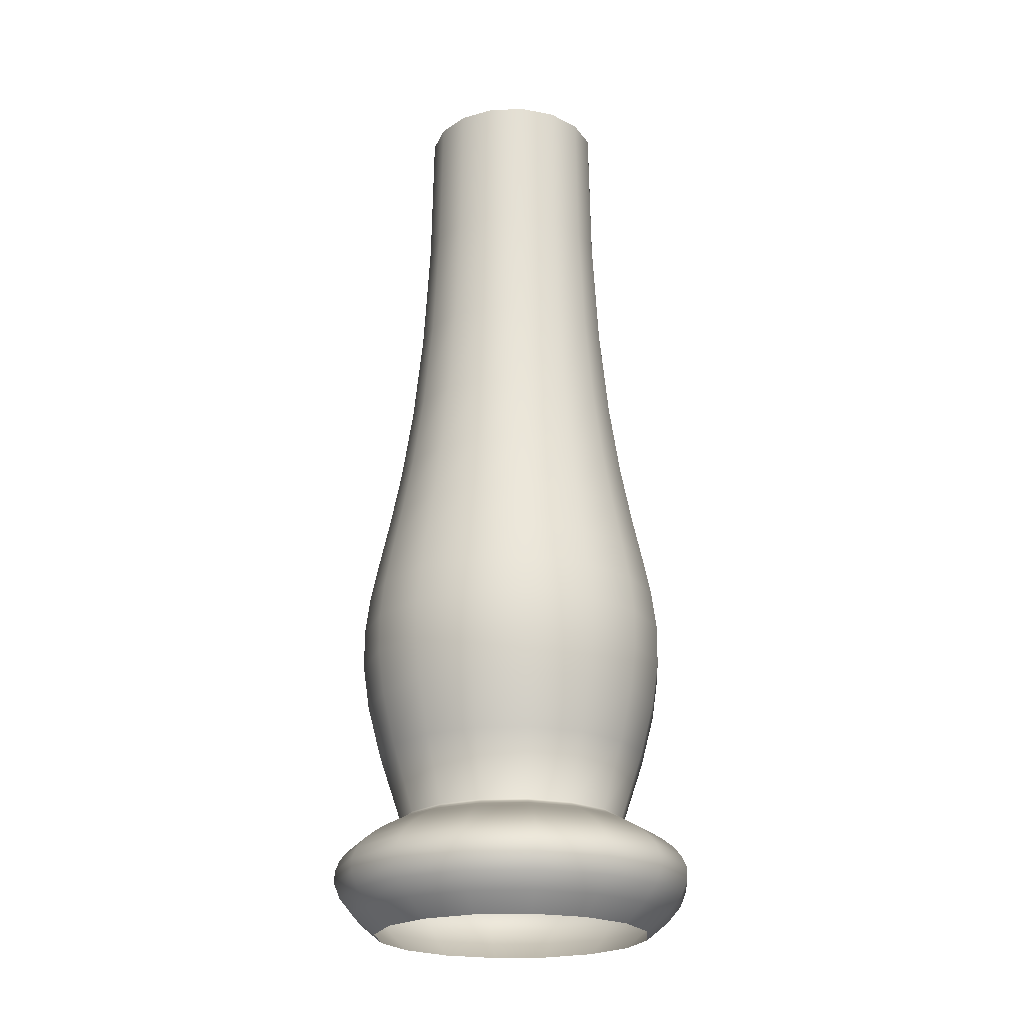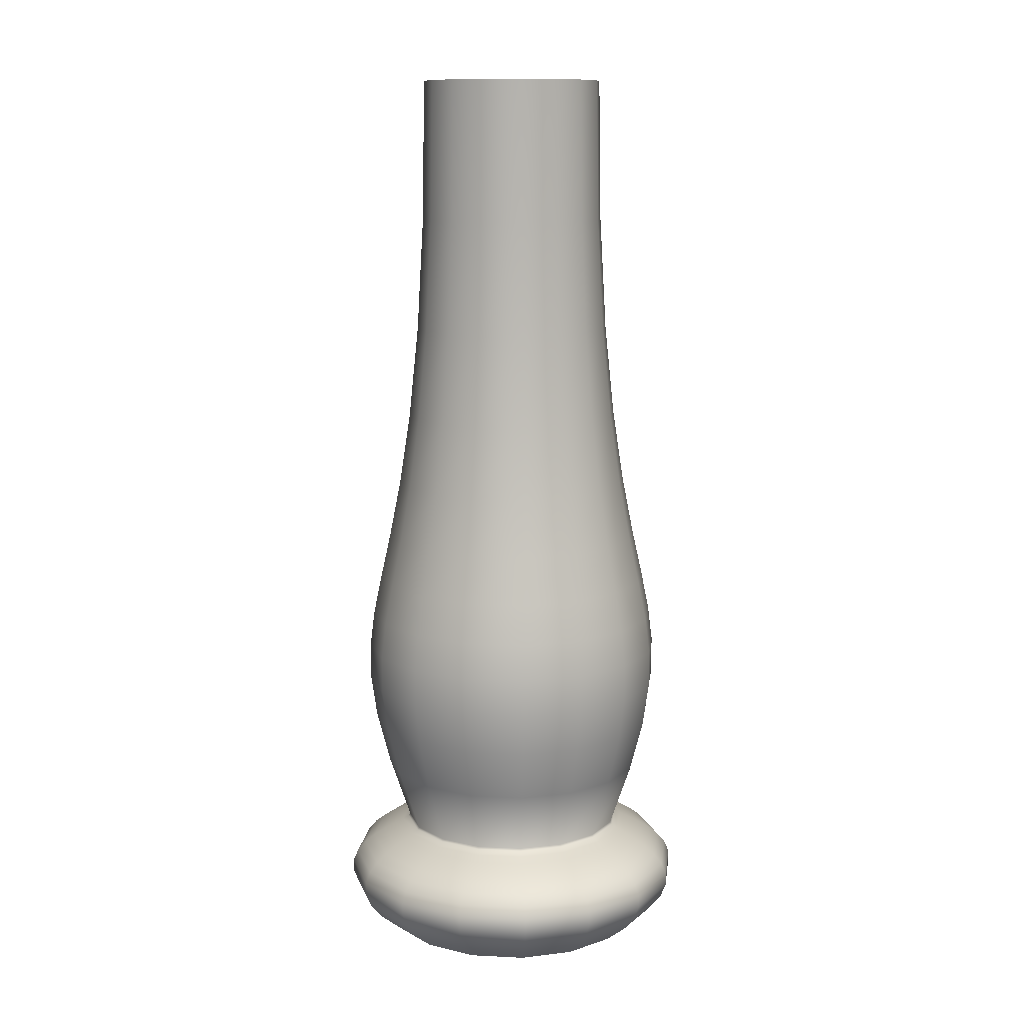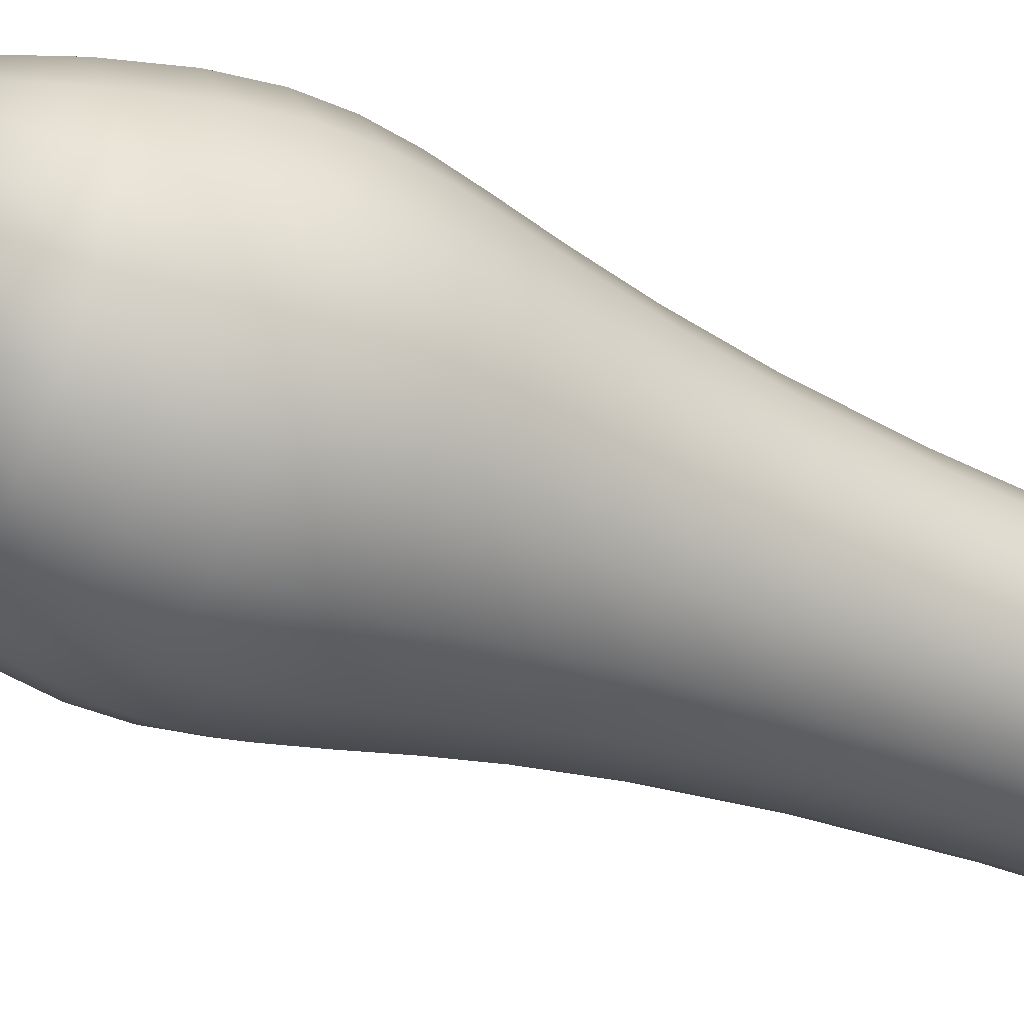
<metadata>
{"format":"obj","ext":"obj","renderer":"f3d","projection":"perspective","resolution":1024,"background":"white","views":[{"elev":-22.0,"azim":82.4,"up":"+Y"},{"elev":11.6,"azim":175.5,"up":"+Y"},{"elev":-37.9,"azim":60.7,"up":"+Z"}]}
</metadata>
<code>
o Pillar
v 0 -0 -0.06
v 0 0.00786 -0.06964
v 0 0.01494 -0.07548
v 0 0.02126 -0.07807
v 0 0.02687 -0.07799
v 0 0.03179 -0.07582
v 0 0.03607 -0.07213
v 0 0.03973 -0.06748
v 0 0.04281 -0.06245
v 0 0.04534 -0.05762
v 0 0.04736 -0.05355
v 0 0.0489 -0.05082
v -0 0.05 -0.05
v -1e-06 0.0784 -0.05956
v -1e-06 0.1011 -0.06539
v -2e-06 0.1199 -0.06804
v -2e-06 0.1364 -0.06806
v -2e-06 0.1525 -0.066
v -2e-06 0.1699 -0.06242
v -1e-06 0.1904 -0.05788
v -1e-06 0.2157 -0.05292
v -1e-06 0.2475 -0.0481
v -0 0.2877 -0.04397
v -0 0.3379 -0.04108
v -0 0.4 -0.04
v -0.02296 0 -0.05543
v -0.02665 0.00786 -0.06434
v -0.02888 0.01494 -0.06973
v -0.02987 0.02126 -0.07213
v -0.02985 0.02687 -0.07206
v -0.02901 0.03179 -0.07005
v -0.0276 0.03607 -0.06664
v -0.02582 0.03973 -0.06234
v -0.0239 0.04281 -0.0577
v -0.02205 0.04534 -0.05323
v -0.02049 0.04736 -0.04948
v -0.01945 0.0489 -0.04695
v -0.01913 0.05 -0.04619
v -0.02279 0.0784 -0.05503
v -0.02503 0.1011 -0.06041
v -0.02604 0.1199 -0.06286
v -0.02605 0.1364 -0.06288
v -0.02526 0.1525 -0.06098
v -0.02389 0.1699 -0.05767
v -0.02215 0.1904 -0.05347
v -0.02025 0.2157 -0.04889
v -0.01841 0.2475 -0.04444
v -0.01683 0.2877 -0.04062
v -0.01572 0.3379 -0.03796
v -0.01531 0.4 -0.03696
v -0.04243 0 -0.04243
v -0.04925 0.00786 -0.04925
v -0.05337 0.01494 -0.05337
v -0.0552 0.02126 -0.0552
v -0.05515 0.02687 -0.05515
v -0.05361 0.03179 -0.05361
v -0.051 0.03607 -0.051
v -0.04772 0.03973 -0.04772
v -0.04416 0.04281 -0.04416
v -0.04074 0.04534 -0.04074
v -0.03787 0.04736 -0.03787
v -0.03594 0.0489 -0.03594
v -0.03535 0.05 -0.03535
v -0.04212 0.0784 -0.04212
v -0.04624 0.1011 -0.04624
v -0.04811 0.1199 -0.04811
v -0.04813 0.1364 -0.04812
v -0.04667 0.1525 -0.04667
v -0.04414 0.1699 -0.04414
v -0.04093 0.1904 -0.04093
v -0.03742 0.2157 -0.03742
v -0.03401 0.2475 -0.03401
v -0.03109 0.2877 -0.03109
v -0.02905 0.3379 -0.02905
v -0.02828 0.4 -0.02828
v -0.05543 -0 -0.02296
v -0.06434 0.00786 -0.02665
v -0.06973 0.01494 -0.02888
v -0.07213 0.02126 -0.02988
v -0.07206 0.02687 -0.02985
v -0.07005 0.03179 -0.02902
v -0.06664 0.03607 -0.0276
v -0.06234 0.03973 -0.02582
v -0.0577 0.04281 -0.0239
v -0.05323 0.04534 -0.02205
v -0.04948 0.04736 -0.02049
v -0.04695 0.0489 -0.01945
v -0.04619 0.05 -0.01913
v -0.05503 0.0784 -0.02279
v -0.06041 0.1011 -0.02502
v -0.06286 0.1199 -0.02603
v -0.06288 0.1364 -0.02604
v -0.06098 0.1525 -0.02526
v -0.05767 0.1699 -0.02389
v -0.05347 0.1904 -0.02215
v -0.04889 0.2157 -0.02025
v -0.04444 0.2475 -0.01841
v -0.04062 0.2877 -0.01682
v -0.03796 0.3379 -0.01572
v -0.03696 0.4 -0.01531
v -0.06 -0 -0
v -0.06964 0.00786 -0
v -0.07548 0.01494 -0
v -0.07807 0.02126 -0
v -0.07799 0.02687 -0
v -0.07582 0.03179 -0
v -0.07213 0.03607 -0
v -0.06748 0.03973 -0
v -0.06245 0.04281 -0
v -0.05762 0.04534 -0
v -0.05355 0.04736 -0
v -0.05082 0.0489 -0
v -0.05 0.05 0
v -0.05956 0.0784 1e-06
v -0.06539 0.1011 1e-06
v -0.06804 0.1199 2e-06
v -0.06806 0.1364 2e-06
v -0.066 0.1525 2e-06
v -0.06242 0.1699 2e-06
v -0.05788 0.1904 1e-06
v -0.05292 0.2157 1e-06
v -0.0481 0.2475 1e-06
v -0.04397 0.2877 0
v -0.04108 0.3379 0
v -0.04 0.4 0
v -0.05543 -0 0.02296
v -0.06434 0.00786 0.02665
v -0.06973 0.01494 0.02888
v -0.07213 0.02126 0.02987
v -0.07206 0.02687 0.02985
v -0.07005 0.03179 0.02901
v -0.06664 0.03607 0.0276
v -0.06234 0.03973 0.02582
v -0.0577 0.04281 0.0239
v -0.05323 0.04534 0.02205
v -0.04948 0.04736 0.02049
v -0.04695 0.0489 0.01945
v -0.04619 0.05 0.01913
v -0.05503 0.0784 0.02279
v -0.06041 0.1011 0.02503
v -0.06286 0.1199 0.02604
v -0.06288 0.1364 0.02605
v -0.06098 0.1525 0.02526
v -0.05767 0.1699 0.02389
v -0.05347 0.1904 0.02215
v -0.04889 0.2157 0.02025
v -0.04444 0.2475 0.01841
v -0.04062 0.2877 0.01683
v -0.03796 0.3379 0.01572
v -0.03696 0.4 0.01531
v -0.04243 0 0.04243
v -0.04925 0.00786 0.04925
v -0.05337 0.01494 0.05337
v -0.0552 0.02126 0.0552
v -0.05515 0.02687 0.05515
v -0.05361 0.03179 0.05361
v -0.051 0.03607 0.051
v -0.04772 0.03973 0.04772
v -0.04416 0.04281 0.04416
v -0.04074 0.04534 0.04074
v -0.03787 0.04736 0.03787
v -0.03594 0.0489 0.03594
v -0.03535 0.05 0.03535
v -0.04212 0.0784 0.04212
v -0.04624 0.1011 0.04624
v -0.04811 0.1199 0.04811
v -0.04812 0.1364 0.04813
v -0.04667 0.1525 0.04667
v -0.04414 0.1699 0.04414
v -0.04093 0.1904 0.04093
v -0.03742 0.2157 0.03742
v -0.03401 0.2475 0.03401
v -0.03109 0.2877 0.03109
v -0.02905 0.3379 0.02905
v -0.02828 0.4 0.02828
v -0.02296 0 0.05543
v -0.02665 0.00786 0.06434
v -0.02888 0.01494 0.06973
v -0.02988 0.02126 0.07213
v -0.02985 0.02687 0.07206
v -0.02902 0.03179 0.07005
v -0.0276 0.03607 0.06664
v -0.02582 0.03973 0.06234
v -0.0239 0.04281 0.0577
v -0.02205 0.04534 0.05323
v -0.02049 0.04736 0.04948
v -0.01945 0.0489 0.04695
v -0.01913 0.05 0.04619
v -0.02279 0.0784 0.05503
v -0.02502 0.1011 0.06041
v -0.02603 0.1199 0.06286
v -0.02604 0.1364 0.06288
v -0.02526 0.1525 0.06098
v -0.02389 0.1699 0.05767
v -0.02215 0.1904 0.05347
v -0.02025 0.2157 0.04889
v -0.01841 0.2475 0.04444
v -0.01682 0.2877 0.04062
v -0.01572 0.3379 0.03796
v -0.01531 0.4 0.03696
v -0 0 0.06
v -0 0.00786 0.06964
v -0 0.01494 0.07548
v -0 0.02126 0.07807
v -0 0.02687 0.07799
v -0 0.03179 0.07582
v -0 0.03607 0.07213
v -0 0.03973 0.06748
v -0 0.04281 0.06245
v -0 0.04534 0.05762
v -0 0.04736 0.05355
v -0 0.0489 0.05082
v -0 0.05 0.05
v 1e-06 0.0784 0.05956
v 1e-06 0.1011 0.06539
v 2e-06 0.1199 0.06804
v 2e-06 0.1364 0.06806
v 2e-06 0.1525 0.066
v 2e-06 0.1699 0.06242
v 1e-06 0.1904 0.05788
v 1e-06 0.2157 0.05292
v 1e-06 0.2475 0.0481
v 0 0.2877 0.04397
v 0 0.3379 0.04108
v 0 0.4 0.04
v 0.02296 -0 0.05543
v 0.02665 0.00786 0.06434
v 0.02888 0.01494 0.06973
v 0.02987 0.02126 0.07213
v 0.02985 0.02687 0.07206
v 0.02901 0.03179 0.07005
v 0.0276 0.03607 0.06664
v 0.02582 0.03973 0.06234
v 0.0239 0.04281 0.0577
v 0.02205 0.04534 0.05323
v 0.02049 0.04736 0.04948
v 0.01945 0.0489 0.04695
v 0.01913 0.05 0.04619
v 0.02279 0.0784 0.05503
v 0.02503 0.1011 0.06041
v 0.02604 0.1199 0.06286
v 0.02605 0.1364 0.06288
v 0.02526 0.1525 0.06098
v 0.02389 0.1699 0.05767
v 0.02215 0.1904 0.05347
v 0.02025 0.2157 0.04889
v 0.01841 0.2475 0.04444
v 0.01683 0.2877 0.04062
v 0.01572 0.3379 0.03796
v 0.01531 0.4 0.03696
v 0.04243 -0 0.04243
v 0.04925 0.00786 0.04925
v 0.05337 0.01494 0.05337
v 0.0552 0.02126 0.0552
v 0.05515 0.02687 0.05515
v 0.05361 0.03179 0.05361
v 0.051 0.03607 0.051
v 0.04772 0.03973 0.04772
v 0.04416 0.04281 0.04416
v 0.04074 0.04534 0.04074
v 0.03787 0.04736 0.03787
v 0.03594 0.0489 0.03594
v 0.03535 0.05 0.03535
v 0.04212 0.0784 0.04212
v 0.04624 0.1011 0.04624
v 0.04811 0.1199 0.04811
v 0.04813 0.1364 0.04812
v 0.04667 0.1525 0.04667
v 0.04414 0.1699 0.04414
v 0.04093 0.1904 0.04093
v 0.03742 0.2157 0.03742
v 0.03401 0.2475 0.03401
v 0.03109 0.2877 0.03109
v 0.02905 0.3379 0.02905
v 0.02828 0.4 0.02828
v 0.05543 0 0.02296
v 0.06434 0.00786 0.02665
v 0.06973 0.01494 0.02888
v 0.07213 0.02126 0.02988
v 0.07206 0.02687 0.02985
v 0.07005 0.03179 0.02902
v 0.06664 0.03607 0.0276
v 0.06234 0.03973 0.02582
v 0.0577 0.04281 0.0239
v 0.05323 0.04534 0.02205
v 0.04948 0.04736 0.02049
v 0.04695 0.0489 0.01945
v 0.04619 0.05 0.01913
v 0.05503 0.0784 0.02279
v 0.06041 0.1011 0.02502
v 0.06286 0.1199 0.02604
v 0.06288 0.1364 0.02604
v 0.06098 0.1525 0.02526
v 0.05767 0.1699 0.02389
v 0.05347 0.1904 0.02215
v 0.04889 0.2157 0.02025
v 0.04444 0.2475 0.01841
v 0.04062 0.2877 0.01682
v 0.03796 0.3379 0.01572
v 0.03696 0.4 0.01531
v 0.06 0 0
v 0.06964 0.00786 0
v 0.07548 0.01494 0
v 0.07807 0.02126 0
v 0.07799 0.02687 0
v 0.07582 0.03179 0
v 0.07213 0.03607 0
v 0.06748 0.03973 0
v 0.06245 0.04281 0
v 0.05762 0.04534 0
v 0.05355 0.04736 0
v 0.05082 0.0489 0
v 0.05 0.05 0
v 0.05956 0.0784 -1e-06
v 0.06539 0.1011 -1e-06
v 0.06804 0.1199 -2e-06
v 0.06806 0.1364 -2e-06
v 0.066 0.1525 -2e-06
v 0.06242 0.1699 -2e-06
v 0.05788 0.1904 -1e-06
v 0.05292 0.2157 -1e-06
v 0.0481 0.2475 -1e-06
v 0.04397 0.2877 -0
v 0.04108 0.3379 -0
v 0.04 0.4 0
v 0.05543 0 -0.02296
v 0.06434 0.00786 -0.02665
v 0.06973 0.01494 -0.02888
v 0.07213 0.02126 -0.02987
v 0.07206 0.02687 -0.02985
v 0.07005 0.03179 -0.02901
v 0.06664 0.03607 -0.0276
v 0.06234 0.03973 -0.02582
v 0.0577 0.04281 -0.0239
v 0.05323 0.04534 -0.02205
v 0.04948 0.04736 -0.02049
v 0.04695 0.0489 -0.01945
v 0.04619 0.05 -0.01913
v 0.05503 0.0784 -0.02279
v 0.06041 0.1011 -0.02503
v 0.06286 0.1199 -0.02604
v 0.06288 0.1364 -0.02605
v 0.06098 0.1525 -0.02526
v 0.05767 0.1699 -0.02389
v 0.05347 0.1904 -0.02215
v 0.04889 0.2157 -0.02025
v 0.04444 0.2475 -0.01841
v 0.04062 0.2877 -0.01683
v 0.03796 0.3379 -0.01572
v 0.03696 0.4 -0.01531
v 0.04243 -0 -0.04243
v 0.04925 0.00786 -0.04925
v 0.05337 0.01494 -0.05337
v 0.0552 0.02126 -0.0552
v 0.05515 0.02687 -0.05515
v 0.05361 0.03179 -0.05361
v 0.051 0.03607 -0.051
v 0.04772 0.03973 -0.04772
v 0.04416 0.04281 -0.04416
v 0.04074 0.04534 -0.04074
v 0.03787 0.04736 -0.03787
v 0.03594 0.0489 -0.03594
v 0.03535 0.05 -0.03535
v 0.04212 0.0784 -0.04212
v 0.04624 0.1011 -0.04624
v 0.04811 0.1199 -0.04811
v 0.04812 0.1364 -0.04813
v 0.04667 0.1525 -0.04667
v 0.04414 0.1699 -0.04414
v 0.04093 0.1904 -0.04093
v 0.03742 0.2157 -0.03742
v 0.03401 0.2475 -0.03401
v 0.03109 0.2877 -0.03109
v 0.02905 0.3379 -0.02905
v 0.02828 0.4 -0.02828
v 0.02296 -0 -0.05543
v 0.02665 0.00786 -0.06434
v 0.02888 0.01494 -0.06973
v 0.02988 0.02126 -0.07213
v 0.02985 0.02687 -0.07206
v 0.02902 0.03179 -0.07005
v 0.0276 0.03607 -0.06664
v 0.02582 0.03973 -0.06234
v 0.0239 0.04281 -0.0577
v 0.02205 0.04534 -0.05323
v 0.02049 0.04736 -0.04948
v 0.01945 0.0489 -0.04695
v 0.01913 0.05 -0.04619
v 0.02279 0.0784 -0.05503
v 0.02502 0.1011 -0.06041
v 0.02603 0.1199 -0.06286
v 0.02604 0.1364 -0.06288
v 0.02526 0.1525 -0.06098
v 0.02389 0.1699 -0.05767
v 0.02215 0.1904 -0.05347
v 0.02025 0.2157 -0.04889
v 0.01841 0.2475 -0.04444
v 0.01682 0.2877 -0.04062
v 0.01572 0.3379 -0.03796
v 0.01531 0.4 -0.03696
f 1 26 27 2
f 26 51 52 27
f 51 76 77 52
f 76 101 102 77
f 101 126 127 102
f 126 151 152 127
f 151 176 177 152
f 176 201 202 177
f 201 226 227 202
f 226 251 252 227
f 251 276 277 252
f 276 301 302 277
f 301 326 327 302
f 326 351 352 327
f 351 376 377 352
f 376 1 2 377
f 2 27 28 3
f 27 52 53 28
f 52 77 78 53
f 77 102 103 78
f 102 127 128 103
f 127 152 153 128
f 152 177 178 153
f 177 202 203 178
f 202 227 228 203
f 227 252 253 228
f 252 277 278 253
f 277 302 303 278
f 302 327 328 303
f 327 352 353 328
f 352 377 378 353
f 377 2 3 378
f 3 28 29 4
f 28 53 54 29
f 53 78 79 54
f 78 103 104 79
f 103 128 129 104
f 128 153 154 129
f 153 178 179 154
f 178 203 204 179
f 203 228 229 204
f 228 253 254 229
f 253 278 279 254
f 278 303 304 279
f 303 328 329 304
f 328 353 354 329
f 353 378 379 354
f 378 3 4 379
f 4 29 30 5
f 29 54 55 30
f 54 79 80 55
f 79 104 105 80
f 104 129 130 105
f 129 154 155 130
f 154 179 180 155
f 179 204 205 180
f 204 229 230 205
f 229 254 255 230
f 254 279 280 255
f 279 304 305 280
f 304 329 330 305
f 329 354 355 330
f 354 379 380 355
f 379 4 5 380
f 5 30 31 6
f 30 55 56 31
f 55 80 81 56
f 80 105 106 81
f 105 130 131 106
f 130 155 156 131
f 155 180 181 156
f 180 205 206 181
f 205 230 231 206
f 230 255 256 231
f 255 280 281 256
f 280 305 306 281
f 305 330 331 306
f 330 355 356 331
f 355 380 381 356
f 380 5 6 381
f 6 31 32 7
f 31 56 57 32
f 56 81 82 57
f 81 106 107 82
f 106 131 132 107
f 131 156 157 132
f 156 181 182 157
f 181 206 207 182
f 206 231 232 207
f 231 256 257 232
f 256 281 282 257
f 281 306 307 282
f 306 331 332 307
f 331 356 357 332
f 356 381 382 357
f 381 6 7 382
f 7 32 33 8
f 32 57 58 33
f 57 82 83 58
f 82 107 108 83
f 107 132 133 108
f 132 157 158 133
f 157 182 183 158
f 182 207 208 183
f 207 232 233 208
f 232 257 258 233
f 257 282 283 258
f 282 307 308 283
f 307 332 333 308
f 332 357 358 333
f 357 382 383 358
f 382 7 8 383
f 8 33 34 9
f 33 58 59 34
f 58 83 84 59
f 83 108 109 84
f 108 133 134 109
f 133 158 159 134
f 158 183 184 159
f 183 208 209 184
f 208 233 234 209
f 233 258 259 234
f 258 283 284 259
f 283 308 309 284
f 308 333 334 309
f 333 358 359 334
f 358 383 384 359
f 383 8 9 384
f 9 34 35 10
f 34 59 60 35
f 59 84 85 60
f 84 109 110 85
f 109 134 135 110
f 134 159 160 135
f 159 184 185 160
f 184 209 210 185
f 209 234 235 210
f 234 259 260 235
f 259 284 285 260
f 284 309 310 285
f 309 334 335 310
f 334 359 360 335
f 359 384 385 360
f 384 9 10 385
f 10 35 36 11
f 35 60 61 36
f 60 85 86 61
f 85 110 111 86
f 110 135 136 111
f 135 160 161 136
f 160 185 186 161
f 185 210 211 186
f 210 235 236 211
f 235 260 261 236
f 260 285 286 261
f 285 310 311 286
f 310 335 336 311
f 335 360 361 336
f 360 385 386 361
f 385 10 11 386
f 11 36 37 12
f 36 61 62 37
f 61 86 87 62
f 86 111 112 87
f 111 136 137 112
f 136 161 162 137
f 161 186 187 162
f 186 211 212 187
f 211 236 237 212
f 236 261 262 237
f 261 286 287 262
f 286 311 312 287
f 311 336 337 312
f 336 361 362 337
f 361 386 387 362
f 386 11 12 387
f 12 37 38 13
f 37 62 63 38
f 62 87 88 63
f 87 112 113 88
f 112 137 138 113
f 137 162 163 138
f 162 187 188 163
f 187 212 213 188
f 212 237 238 213
f 237 262 263 238
f 262 287 288 263
f 287 312 313 288
f 312 337 338 313
f 337 362 363 338
f 362 387 388 363
f 387 12 13 388
f 13 38 39 14
f 38 63 64 39
f 63 88 89 64
f 88 113 114 89
f 113 138 139 114
f 138 163 164 139
f 163 188 189 164
f 188 213 214 189
f 213 238 239 214
f 238 263 264 239
f 263 288 289 264
f 288 313 314 289
f 313 338 339 314
f 338 363 364 339
f 363 388 389 364
f 388 13 14 389
f 14 39 40 15
f 39 64 65 40
f 64 89 90 65
f 89 114 115 90
f 114 139 140 115
f 139 164 165 140
f 164 189 190 165
f 189 214 215 190
f 214 239 240 215
f 239 264 265 240
f 264 289 290 265
f 289 314 315 290
f 314 339 340 315
f 339 364 365 340
f 364 389 390 365
f 389 14 15 390
f 15 40 41 16
f 40 65 66 41
f 65 90 91 66
f 90 115 116 91
f 115 140 141 116
f 140 165 166 141
f 165 190 191 166
f 190 215 216 191
f 215 240 241 216
f 240 265 266 241
f 265 290 291 266
f 290 315 316 291
f 315 340 341 316
f 340 365 366 341
f 365 390 391 366
f 390 15 16 391
f 16 41 42 17
f 41 66 67 42
f 66 91 92 67
f 91 116 117 92
f 116 141 142 117
f 141 166 167 142
f 166 191 192 167
f 191 216 217 192
f 216 241 242 217
f 241 266 267 242
f 266 291 292 267
f 291 316 317 292
f 316 341 342 317
f 341 366 367 342
f 366 391 392 367
f 391 16 17 392
f 17 42 43 18
f 42 67 68 43
f 67 92 93 68
f 92 117 118 93
f 117 142 143 118
f 142 167 168 143
f 167 192 193 168
f 192 217 218 193
f 217 242 243 218
f 242 267 268 243
f 267 292 293 268
f 292 317 318 293
f 317 342 343 318
f 342 367 368 343
f 367 392 393 368
f 392 17 18 393
f 18 43 44 19
f 43 68 69 44
f 68 93 94 69
f 93 118 119 94
f 118 143 144 119
f 143 168 169 144
f 168 193 194 169
f 193 218 219 194
f 218 243 244 219
f 243 268 269 244
f 268 293 294 269
f 293 318 319 294
f 318 343 344 319
f 343 368 369 344
f 368 393 394 369
f 393 18 19 394
f 19 44 45 20
f 44 69 70 45
f 69 94 95 70
f 94 119 120 95
f 119 144 145 120
f 144 169 170 145
f 169 194 195 170
f 194 219 220 195
f 219 244 245 220
f 244 269 270 245
f 269 294 295 270
f 294 319 320 295
f 319 344 345 320
f 344 369 370 345
f 369 394 395 370
f 394 19 20 395
f 20 45 46 21
f 45 70 71 46
f 70 95 96 71
f 95 120 121 96
f 120 145 146 121
f 145 170 171 146
f 170 195 196 171
f 195 220 221 196
f 220 245 246 221
f 245 270 271 246
f 270 295 296 271
f 295 320 321 296
f 320 345 346 321
f 345 370 371 346
f 370 395 396 371
f 395 20 21 396
f 21 46 47 22
f 46 71 72 47
f 71 96 97 72
f 96 121 122 97
f 121 146 147 122
f 146 171 172 147
f 171 196 197 172
f 196 221 222 197
f 221 246 247 222
f 246 271 272 247
f 271 296 297 272
f 296 321 322 297
f 321 346 347 322
f 346 371 372 347
f 371 396 397 372
f 396 21 22 397
f 22 47 48 23
f 47 72 73 48
f 72 97 98 73
f 97 122 123 98
f 122 147 148 123
f 147 172 173 148
f 172 197 198 173
f 197 222 223 198
f 222 247 248 223
f 247 272 273 248
f 272 297 298 273
f 297 322 323 298
f 322 347 348 323
f 347 372 373 348
f 372 397 398 373
f 397 22 23 398
f 23 48 49 24
f 48 73 74 49
f 73 98 99 74
f 98 123 124 99
f 123 148 149 124
f 148 173 174 149
f 173 198 199 174
f 198 223 224 199
f 223 248 249 224
f 248 273 274 249
f 273 298 299 274
f 298 323 324 299
f 323 348 349 324
f 348 373 374 349
f 373 398 399 374
f 398 23 24 399
f 24 49 50 25
f 49 74 75 50
f 74 99 100 75
f 99 124 125 100
f 124 149 150 125
f 149 174 175 150
f 174 199 200 175
f 199 224 225 200
f 224 249 250 225
f 249 274 275 250
f 274 299 300 275
f 299 324 325 300
f 324 349 350 325
f 349 374 375 350
f 374 399 400 375
f 399 24 25 400

</code>
